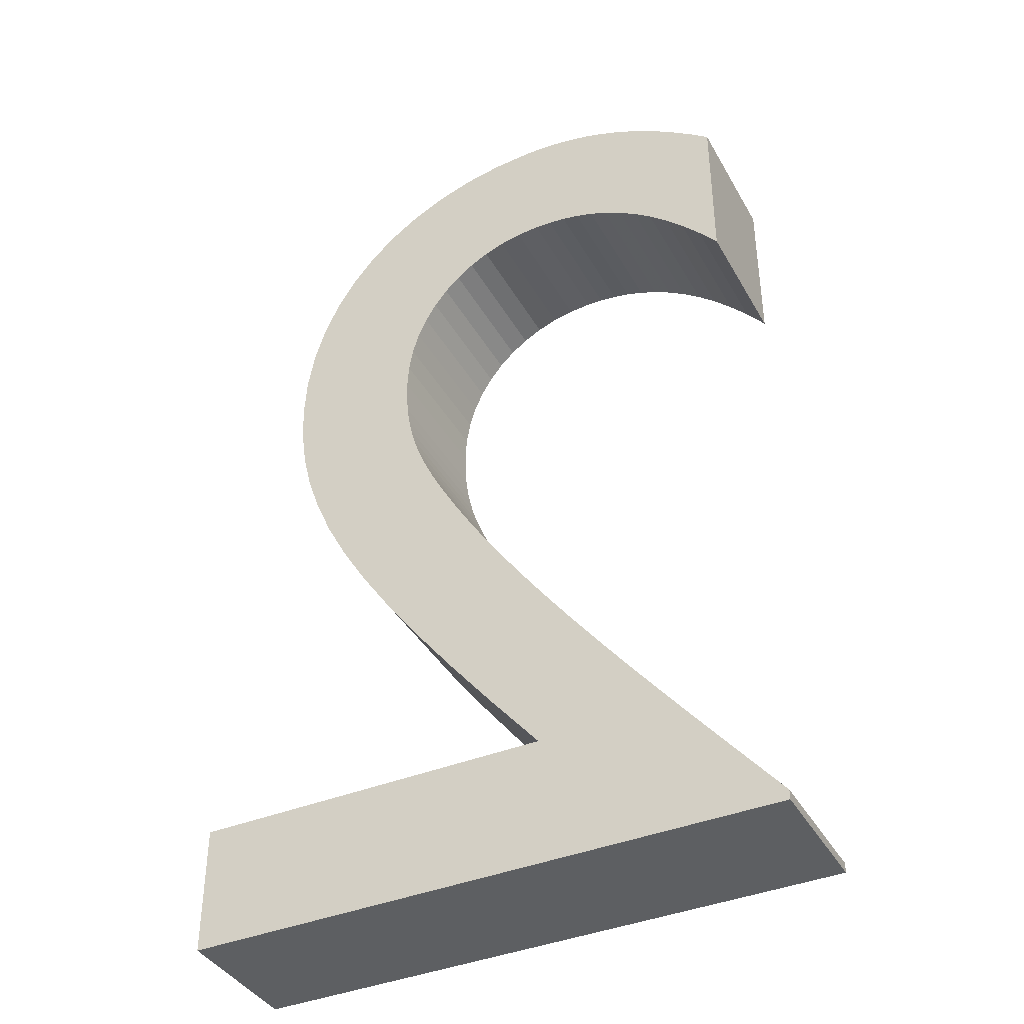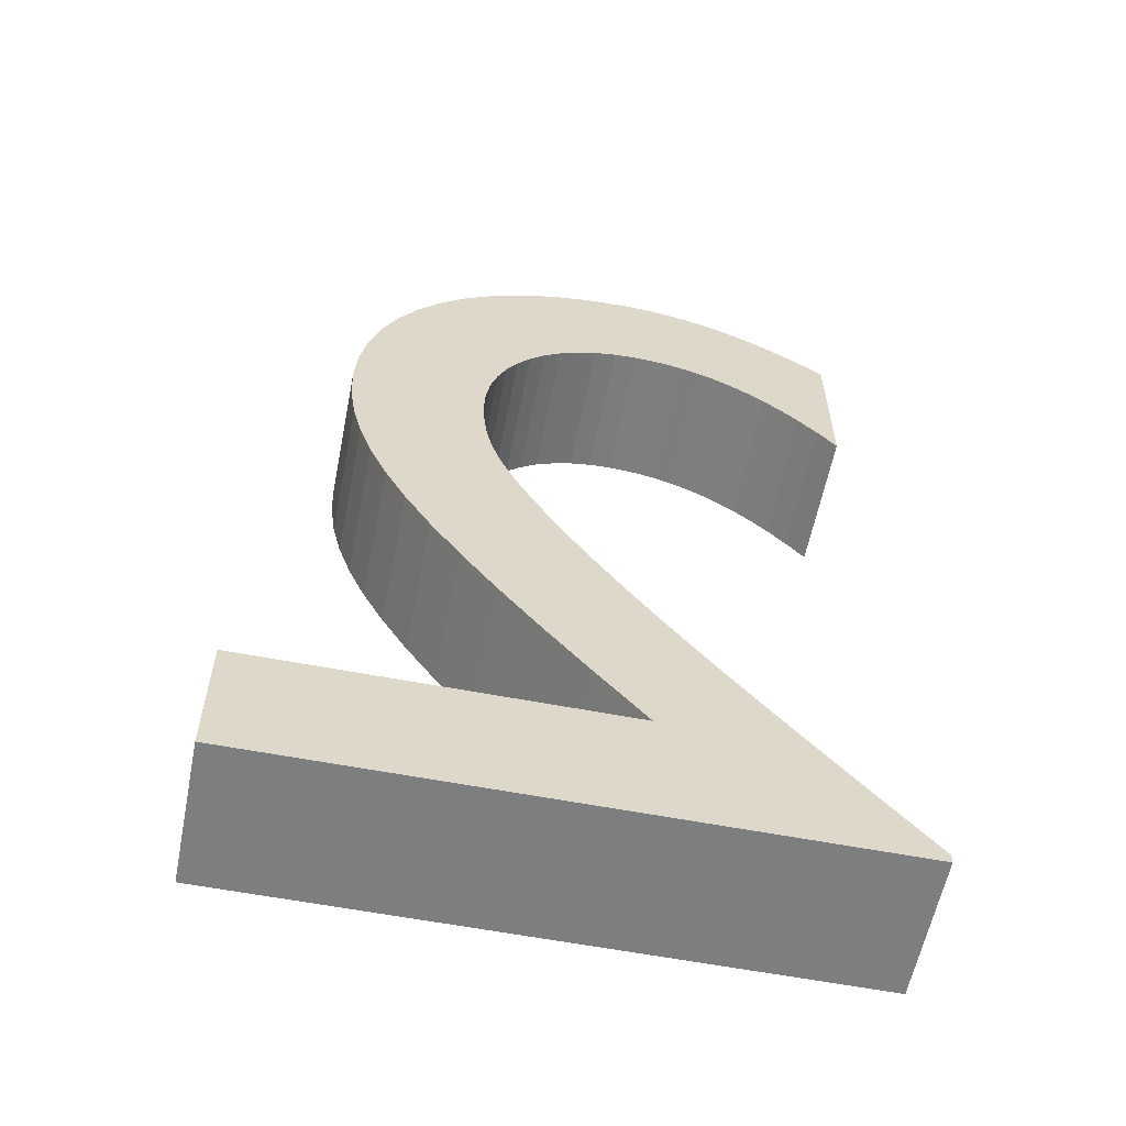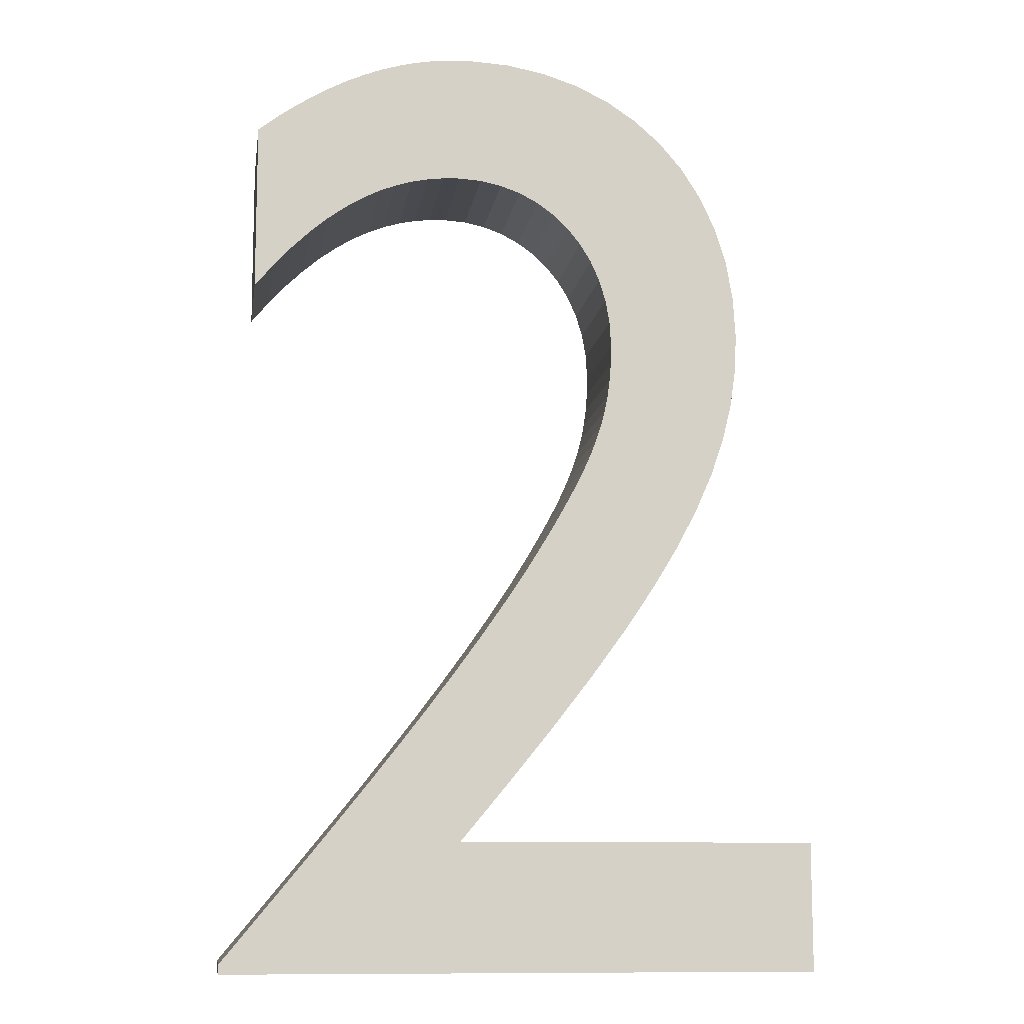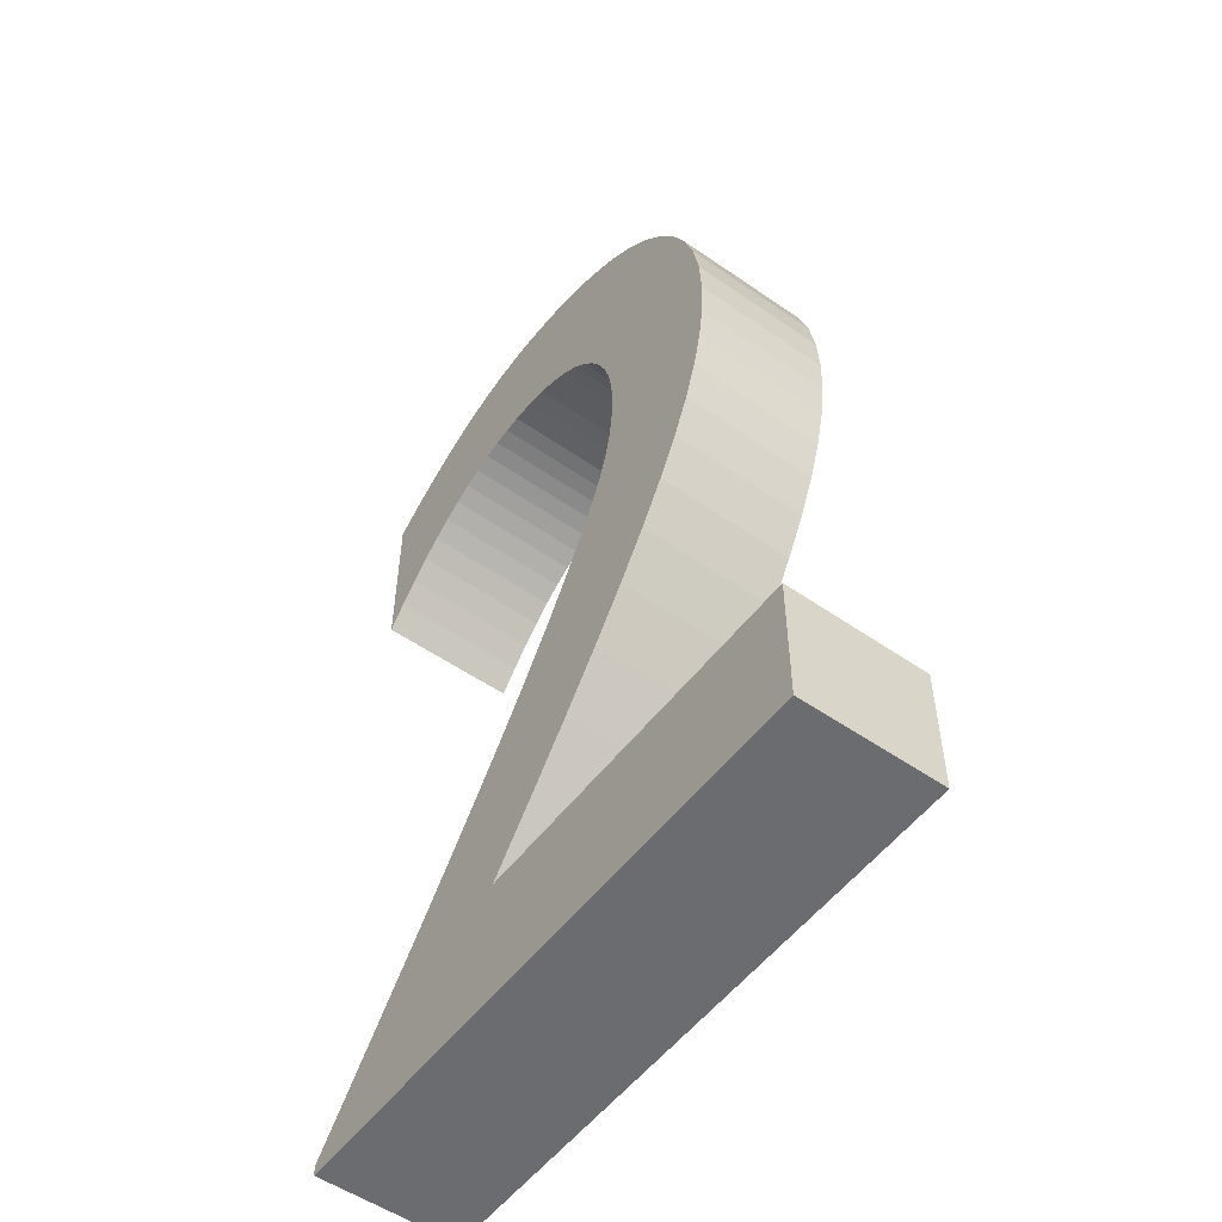
<metadata>
{"format":"obj","ext":"obj","renderer":"f3d","projection":"perspective","resolution":1024,"background":"white","views":[{"elev":-39.6,"azim":26.9,"up":"+Y"},{"elev":-59.3,"azim":-11.2,"up":"+Y"},{"elev":-10.6,"azim":171.5,"up":"+Y"},{"elev":-53.7,"azim":-126.5,"up":"+Y"}]}
</metadata>
<code>
o 文字_文字.002
v -0.102 -0 -0.15
v -0.102 0.021 -0.15
v -0.1599 0.09121 -0.15
v -0.2207 0.1649 -0.15
v -0.2835 0.2416 -0.15
v -0.3477 0.3206 -0.15
v -0.4123 0.4012 -0.15
v -0.4766 0.483 -0.15
v -0.5399 0.5653 -0.15
v -0.6013 0.6474 -0.15
v -0.6601 0.7289 -0.15
v -0.7155 0.8091 -0.15
v -0.7668 0.8873 -0.15
v -0.813 0.963 -0.15
v -0.836 1.003 -0.15
v -0.857 1.041 -0.15
v -0.876 1.077 -0.15
v -0.893 1.112 -0.15
v -0.908 1.146 -0.15
v -0.921 1.18 -0.15
v -0.932 1.214 -0.15
v -0.941 1.248 -0.15
v -0.948 1.284 -0.15
v -0.953 1.321 -0.15
v -0.956 1.36 -0.15
v -0.957 1.401 -0.15
v -0.9539 1.456 -0.15
v -0.945 1.508 -0.15
v -0.9304 1.556 -0.15
v -0.9107 1.601 -0.15
v -0.886 1.641 -0.15
v -0.8569 1.677 -0.15
v -0.8235 1.709 -0.15
v -0.7863 1.735 -0.15
v -0.7456 1.757 -0.15
v -0.7018 1.772 -0.15
v -0.6551 1.782 -0.15
v -0.606 1.785 -0.15
v -0.5692 1.784 -0.15
v -0.5322 1.779 -0.15
v -0.495 1.771 -0.15
v -0.4576 1.76 -0.15
v -0.4198 1.745 -0.15
v -0.3817 1.726 -0.15
v -0.3433 1.702 -0.15
v -0.3044 1.674 -0.15
v -0.2651 1.641 -0.15
v -0.2253 1.602 -0.15
v -0.1849 1.559 -0.15
v -0.144 1.509 -0.15
v -0.144 1.878 -0.15
v -0.185 1.91 -0.15
v -0.2256 1.938 -0.15
v -0.2659 1.964 -0.15
v -0.3059 1.987 -0.15
v -0.3457 2.007 -0.15
v -0.3855 2.025 -0.15
v -0.4253 2.04 -0.15
v -0.4651 2.052 -0.15
v -0.5051 2.061 -0.15
v -0.5454 2.068 -0.15
v -0.586 2.072 -0.15
v -0.627 2.073 -0.15
v -0.7168 2.068 -0.15
v -0.8013 2.052 -0.15
v -0.8802 2.026 -0.15
v -0.9528 1.991 -0.15
v -1.019 1.947 -0.15
v -1.077 1.895 -0.15
v -1.128 1.835 -0.15
v -1.171 1.768 -0.15
v -1.205 1.693 -0.15
v -1.23 1.613 -0.15
v -1.246 1.526 -0.15
v -1.251 1.434 -0.15
v -1.247 1.352 -0.15
v -1.236 1.271 -0.15
v -1.216 1.189 -0.15
v -1.187 1.107 -0.15
v -1.15 1.023 -0.15
v -1.104 0.9353 -0.15
v -1.048 0.8433 -0.15
v -0.9826 0.7458 -0.15
v -0.9067 0.6417 -0.15
v -0.8204 0.53 -0.15
v -0.7233 0.4094 -0.15
v -0.615 0.279 -0.15
v -1.398 0.279 -0.15
v -1.398 -0 -0.15
v -0.102 0 0.15
v -0.102 0.021 0.15
v -0.1599 0.09121 0.15
v -0.2207 0.1649 0.15
v -0.2835 0.2416 0.15
v -0.3477 0.3206 0.15
v -0.4123 0.4012 0.15
v -0.4766 0.483 0.15
v -0.5399 0.5653 0.15
v -0.6013 0.6474 0.15
v -0.6601 0.7289 0.15
v -0.7155 0.8091 0.15
v -0.7668 0.8873 0.15
v -0.813 0.963 0.15
v -0.836 1.003 0.15
v -0.857 1.041 0.15
v -0.876 1.077 0.15
v -0.893 1.112 0.15
v -0.908 1.146 0.15
v -0.921 1.18 0.15
v -0.932 1.214 0.15
v -0.941 1.248 0.15
v -0.948 1.284 0.15
v -0.953 1.321 0.15
v -0.956 1.36 0.15
v -0.957 1.401 0.15
v -0.9539 1.456 0.15
v -0.945 1.508 0.15
v -0.9304 1.556 0.15
v -0.9107 1.601 0.15
v -0.886 1.641 0.15
v -0.8569 1.677 0.15
v -0.8235 1.709 0.15
v -0.7863 1.735 0.15
v -0.7456 1.757 0.15
v -0.7018 1.772 0.15
v -0.6551 1.782 0.15
v -0.606 1.785 0.15
v -0.5692 1.784 0.15
v -0.5322 1.779 0.15
v -0.495 1.771 0.15
v -0.4576 1.76 0.15
v -0.4198 1.745 0.15
v -0.3817 1.726 0.15
v -0.3433 1.702 0.15
v -0.3044 1.674 0.15
v -0.2651 1.641 0.15
v -0.2253 1.602 0.15
v -0.1849 1.559 0.15
v -0.144 1.509 0.15
v -0.144 1.878 0.15
v -0.185 1.91 0.15
v -0.2256 1.938 0.15
v -0.2659 1.964 0.15
v -0.3059 1.987 0.15
v -0.3457 2.007 0.15
v -0.3855 2.025 0.15
v -0.4253 2.04 0.15
v -0.4651 2.052 0.15
v -0.5051 2.061 0.15
v -0.5454 2.068 0.15
v -0.586 2.072 0.15
v -0.627 2.073 0.15
v -0.7168 2.068 0.15
v -0.8013 2.052 0.15
v -0.8802 2.026 0.15
v -0.9528 1.991 0.15
v -1.019 1.947 0.15
v -1.077 1.895 0.15
v -1.128 1.835 0.15
v -1.171 1.768 0.15
v -1.205 1.693 0.15
v -1.23 1.613 0.15
v -1.246 1.526 0.15
v -1.251 1.434 0.15
v -1.247 1.352 0.15
v -1.236 1.271 0.15
v -1.216 1.189 0.15
v -1.187 1.107 0.15
v -1.15 1.023 0.15
v -1.104 0.9353 0.15
v -1.048 0.8433 0.15
v -0.9826 0.7458 0.15
v -0.9067 0.6417 0.15
v -0.8204 0.53 0.15
v -0.7233 0.4094 0.15
v -0.615 0.279 0.15
v -1.398 0.279 0.15
v -1.398 0 0.15
v -0.102 0 0.15
v -0.102 -0 -0.15
v -0.102 0.021 0.15
v -0.102 0.021 -0.15
v -0.1599 0.09121 0.15
v -0.1599 0.09121 -0.15
v -0.2207 0.1649 0.15
v -0.2207 0.1649 -0.15
v -0.2835 0.2416 0.15
v -0.2835 0.2416 -0.15
v -0.3477 0.3206 0.15
v -0.3477 0.3206 -0.15
v -0.4123 0.4012 0.15
v -0.4123 0.4012 -0.15
v -0.4766 0.483 0.15
v -0.4766 0.483 -0.15
v -0.5399 0.5653 0.15
v -0.5399 0.5653 -0.15
v -0.6013 0.6474 0.15
v -0.6013 0.6474 -0.15
v -0.6601 0.7289 0.15
v -0.6601 0.7289 -0.15
v -0.7155 0.8091 0.15
v -0.7155 0.8091 -0.15
v -0.7668 0.8873 0.15
v -0.7668 0.8873 -0.15
v -0.813 0.963 0.15
v -0.813 0.963 -0.15
v -0.836 1.003 0.15
v -0.836 1.003 -0.15
v -0.857 1.041 0.15
v -0.857 1.041 -0.15
v -0.876 1.077 0.15
v -0.876 1.077 -0.15
v -0.893 1.112 0.15
v -0.893 1.112 -0.15
v -0.908 1.146 0.15
v -0.908 1.146 -0.15
v -0.921 1.18 0.15
v -0.921 1.18 -0.15
v -0.932 1.214 0.15
v -0.932 1.214 -0.15
v -0.941 1.248 0.15
v -0.941 1.248 -0.15
v -0.948 1.284 0.15
v -0.948 1.284 -0.15
v -0.953 1.321 0.15
v -0.953 1.321 -0.15
v -0.956 1.36 0.15
v -0.956 1.36 -0.15
v -0.957 1.401 0.15
v -0.957 1.401 -0.15
v -0.9539 1.456 0.15
v -0.9539 1.456 -0.15
v -0.945 1.508 0.15
v -0.945 1.508 -0.15
v -0.9304 1.556 0.15
v -0.9304 1.556 -0.15
v -0.9107 1.601 0.15
v -0.9107 1.601 -0.15
v -0.886 1.641 0.15
v -0.886 1.641 -0.15
v -0.8569 1.677 0.15
v -0.8569 1.677 -0.15
v -0.8235 1.709 0.15
v -0.8235 1.709 -0.15
v -0.7863 1.735 0.15
v -0.7863 1.735 -0.15
v -0.7456 1.757 0.15
v -0.7456 1.757 -0.15
v -0.7018 1.772 0.15
v -0.7018 1.772 -0.15
v -0.6551 1.782 0.15
v -0.6551 1.782 -0.15
v -0.606 1.785 0.15
v -0.606 1.785 -0.15
v -0.5692 1.784 0.15
v -0.5692 1.784 -0.15
v -0.5322 1.779 0.15
v -0.5322 1.779 -0.15
v -0.495 1.771 0.15
v -0.495 1.771 -0.15
v -0.4576 1.76 0.15
v -0.4576 1.76 -0.15
v -0.4198 1.745 0.15
v -0.4198 1.745 -0.15
v -0.3817 1.726 0.15
v -0.3817 1.726 -0.15
v -0.3433 1.702 0.15
v -0.3433 1.702 -0.15
v -0.3044 1.674 0.15
v -0.3044 1.674 -0.15
v -0.2651 1.641 0.15
v -0.2651 1.641 -0.15
v -0.2253 1.602 0.15
v -0.2253 1.602 -0.15
v -0.1849 1.559 0.15
v -0.1849 1.559 -0.15
v -0.144 1.509 0.15
v -0.144 1.509 -0.15
v -0.144 1.878 0.15
v -0.144 1.878 -0.15
v -0.185 1.91 0.15
v -0.185 1.91 -0.15
v -0.2256 1.938 0.15
v -0.2256 1.938 -0.15
v -0.2659 1.964 0.15
v -0.2659 1.964 -0.15
v -0.3059 1.987 0.15
v -0.3059 1.987 -0.15
v -0.3457 2.007 0.15
v -0.3457 2.007 -0.15
v -0.3855 2.025 0.15
v -0.3855 2.025 -0.15
v -0.4253 2.04 0.15
v -0.4253 2.04 -0.15
v -0.4651 2.052 0.15
v -0.4651 2.052 -0.15
v -0.5051 2.061 0.15
v -0.5051 2.061 -0.15
v -0.5454 2.068 0.15
v -0.5454 2.068 -0.15
v -0.586 2.072 0.15
v -0.586 2.072 -0.15
v -0.627 2.073 0.15
v -0.627 2.073 -0.15
v -0.7168 2.068 0.15
v -0.7168 2.068 -0.15
v -0.8013 2.052 0.15
v -0.8013 2.052 -0.15
v -0.8802 2.026 0.15
v -0.8802 2.026 -0.15
v -0.9528 1.991 0.15
v -0.9528 1.991 -0.15
v -1.019 1.947 0.15
v -1.019 1.947 -0.15
v -1.077 1.895 0.15
v -1.077 1.895 -0.15
v -1.128 1.835 0.15
v -1.128 1.835 -0.15
v -1.171 1.768 0.15
v -1.171 1.768 -0.15
v -1.205 1.693 0.15
v -1.205 1.693 -0.15
v -1.23 1.613 0.15
v -1.23 1.613 -0.15
v -1.246 1.526 0.15
v -1.246 1.526 -0.15
v -1.251 1.434 0.15
v -1.251 1.434 -0.15
v -1.247 1.352 0.15
v -1.247 1.352 -0.15
v -1.236 1.271 0.15
v -1.236 1.271 -0.15
v -1.216 1.189 0.15
v -1.216 1.189 -0.15
v -1.187 1.107 0.15
v -1.187 1.107 -0.15
v -1.15 1.023 0.15
v -1.15 1.023 -0.15
v -1.104 0.9353 0.15
v -1.104 0.9353 -0.15
v -1.048 0.8433 0.15
v -1.048 0.8433 -0.15
v -0.9826 0.7458 0.15
v -0.9826 0.7458 -0.15
v -0.9067 0.6417 0.15
v -0.9067 0.6417 -0.15
v -0.8204 0.53 0.15
v -0.8204 0.53 -0.15
v -0.7233 0.4094 0.15
v -0.7233 0.4094 -0.15
v -0.615 0.279 0.15
v -0.615 0.279 -0.15
v -1.398 0.279 0.15
v -1.398 0.279 -0.15
v -1.398 0 0.15
v -1.398 -0 -0.15
f 62 64 63
f 61 64 62
f 60 64 61
f 60 65 64
f 59 65 60
f 59 66 65
f 58 66 59
f 57 66 58
f 57 67 66
f 56 67 57
f 55 67 56
f 55 68 67
f 54 68 55
f 53 68 54
f 53 69 68
f 52 69 53
f 51 69 52
f 51 70 69
f 50 49 51
f 49 48 51
f 48 47 51
f 47 46 51
f 46 45 51
f 45 44 51
f 44 43 51
f 43 42 51
f 42 41 51
f 41 40 51
f 40 39 51
f 39 70 51
f 39 38 70
f 38 71 70
f 37 71 38
f 36 71 37
f 35 71 36
f 35 72 71
f 34 72 35
f 33 72 34
f 32 72 33
f 32 73 72
f 31 73 32
f 30 73 31
f 30 74 73
f 29 74 30
f 28 74 29
f 28 75 74
f 27 75 28
f 26 75 27
f 26 76 75
f 25 76 26
f 24 76 25
f 24 77 76
f 23 77 24
f 22 77 23
f 22 78 77
f 21 78 22
f 20 78 21
f 20 79 78
f 19 79 20
f 18 79 19
f 17 79 18
f 17 80 79
f 16 80 17
f 15 80 16
f 15 81 80
f 14 81 15
f 13 81 14
f 13 82 81
f 12 82 13
f 12 83 82
f 11 83 12
f 11 84 83
f 10 84 11
f 9 84 10
f 9 85 84
f 8 85 9
f 8 86 85
f 7 86 8
f 7 87 86
f 6 87 7
f 5 87 6
f 5 88 87
f 5 89 88
f 4 89 5
f 3 89 4
f 2 89 3
f 1 89 2
f 153 151 152
f 153 150 151
f 153 149 150
f 154 149 153
f 154 148 149
f 155 148 154
f 155 147 148
f 155 146 147
f 156 146 155
f 156 145 146
f 156 144 145
f 157 144 156
f 157 143 144
f 157 142 143
f 158 142 157
f 158 141 142
f 158 140 141
f 159 140 158
f 138 139 140
f 137 138 140
f 136 137 140
f 135 136 140
f 134 135 140
f 133 134 140
f 132 133 140
f 131 132 140
f 130 131 140
f 129 130 140
f 128 129 140
f 159 128 140
f 127 128 159
f 160 127 159
f 160 126 127
f 160 125 126
f 160 124 125
f 161 124 160
f 161 123 124
f 161 122 123
f 161 121 122
f 162 121 161
f 162 120 121
f 162 119 120
f 163 119 162
f 163 118 119
f 163 117 118
f 164 117 163
f 164 116 117
f 164 115 116
f 165 115 164
f 165 114 115
f 165 113 114
f 166 113 165
f 166 112 113
f 166 111 112
f 167 111 166
f 167 110 111
f 167 109 110
f 168 109 167
f 168 108 109
f 168 107 108
f 168 106 107
f 169 106 168
f 169 105 106
f 169 104 105
f 170 104 169
f 170 103 104
f 170 102 103
f 171 102 170
f 171 101 102
f 172 101 171
f 172 100 101
f 173 100 172
f 173 99 100
f 173 98 99
f 174 98 173
f 174 97 98
f 175 97 174
f 175 96 97
f 176 96 175
f 176 95 96
f 176 94 95
f 177 94 176
f 178 94 177
f 178 93 94
f 178 92 93
f 178 91 92
f 178 90 91
f 182 179 180
f 184 181 182
f 186 183 184
f 188 185 186
f 190 187 188
f 192 189 190
f 194 191 192
f 196 193 194
f 198 195 196
f 200 197 198
f 202 199 200
f 204 201 202
f 206 203 204
f 208 205 206
f 210 207 208
f 212 209 210
f 214 211 212
f 216 213 214
f 218 215 216
f 220 217 218
f 222 219 220
f 224 221 222
f 226 223 224
f 228 225 226
f 230 227 228
f 232 229 230
f 234 231 232
f 236 233 234
f 238 235 236
f 240 237 238
f 242 239 240
f 244 241 242
f 246 243 244
f 248 245 246
f 250 247 248
f 252 249 250
f 254 251 252
f 256 253 254
f 258 255 256
f 260 257 258
f 262 259 260
f 264 261 262
f 266 263 264
f 268 265 266
f 270 267 268
f 272 269 270
f 274 271 272
f 276 273 274
f 278 275 276
f 280 277 278
f 282 279 280
f 284 281 282
f 286 283 284
f 288 285 286
f 290 287 288
f 292 289 290
f 294 291 292
f 296 293 294
f 298 295 296
f 300 297 298
f 302 299 300
f 304 301 302
f 306 303 304
f 308 305 306
f 310 307 308
f 312 309 310
f 314 311 312
f 316 313 314
f 318 315 316
f 320 317 318
f 322 319 320
f 324 321 322
f 326 323 324
f 328 325 326
f 330 327 328
f 332 329 330
f 334 331 332
f 336 333 334
f 338 335 336
f 340 337 338
f 342 339 340
f 344 341 342
f 346 343 344
f 348 345 346
f 350 347 348
f 352 349 350
f 354 351 352
f 356 353 354
f 180 355 356
f 182 181 179
f 184 183 181
f 186 185 183
f 188 187 185
f 190 189 187
f 192 191 189
f 194 193 191
f 196 195 193
f 198 197 195
f 200 199 197
f 202 201 199
f 204 203 201
f 206 205 203
f 208 207 205
f 210 209 207
f 212 211 209
f 214 213 211
f 216 215 213
f 218 217 215
f 220 219 217
f 222 221 219
f 224 223 221
f 226 225 223
f 228 227 225
f 230 229 227
f 232 231 229
f 234 233 231
f 236 235 233
f 238 237 235
f 240 239 237
f 242 241 239
f 244 243 241
f 246 245 243
f 248 247 245
f 250 249 247
f 252 251 249
f 254 253 251
f 256 255 253
f 258 257 255
f 260 259 257
f 262 261 259
f 264 263 261
f 266 265 263
f 268 267 265
f 270 269 267
f 272 271 269
f 274 273 271
f 276 275 273
f 278 277 275
f 280 279 277
f 282 281 279
f 284 283 281
f 286 285 283
f 288 287 285
f 290 289 287
f 292 291 289
f 294 293 291
f 296 295 293
f 298 297 295
f 300 299 297
f 302 301 299
f 304 303 301
f 306 305 303
f 308 307 305
f 310 309 307
f 312 311 309
f 314 313 311
f 316 315 313
f 318 317 315
f 320 319 317
f 322 321 319
f 324 323 321
f 326 325 323
f 328 327 325
f 330 329 327
f 332 331 329
f 334 333 331
f 336 335 333
f 338 337 335
f 340 339 337
f 342 341 339
f 344 343 341
f 346 345 343
f 348 347 345
f 350 349 347
f 352 351 349
f 354 353 351
f 356 355 353
f 180 179 355

</code>
